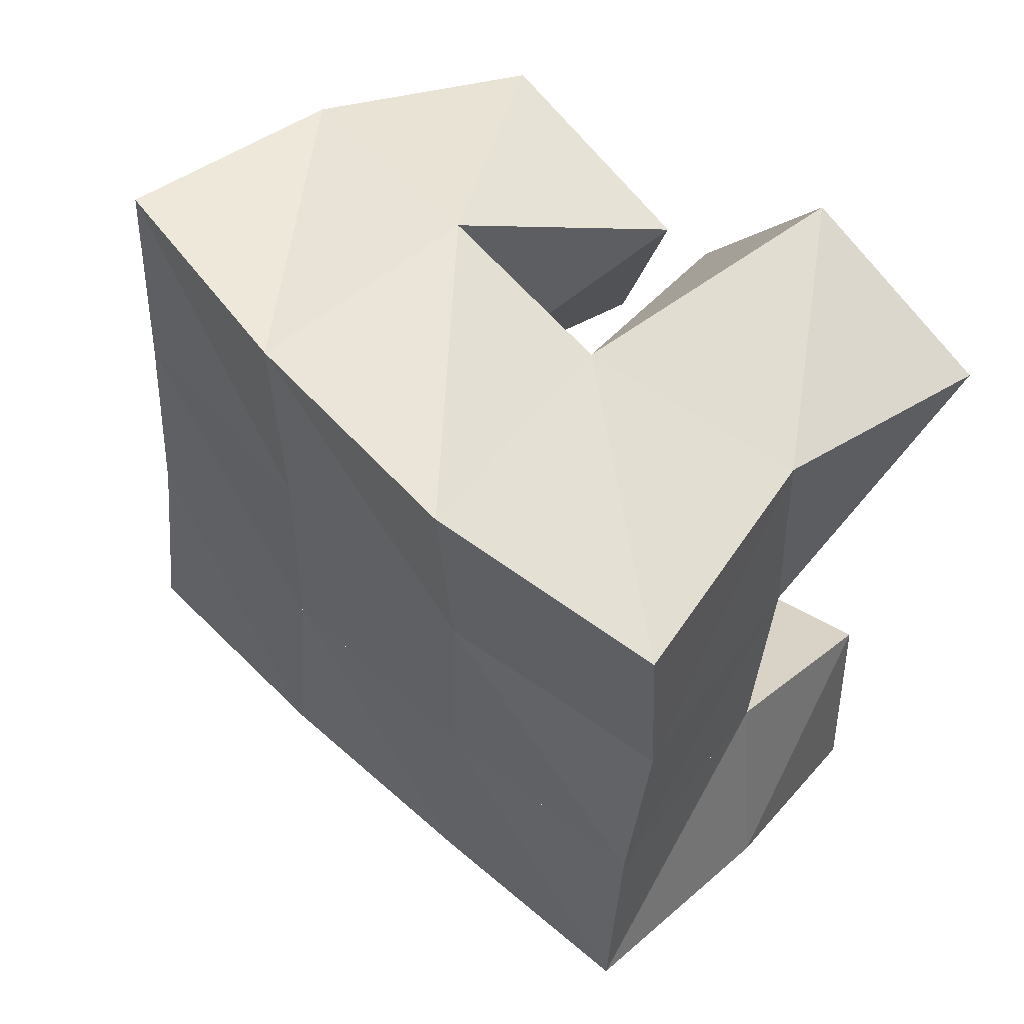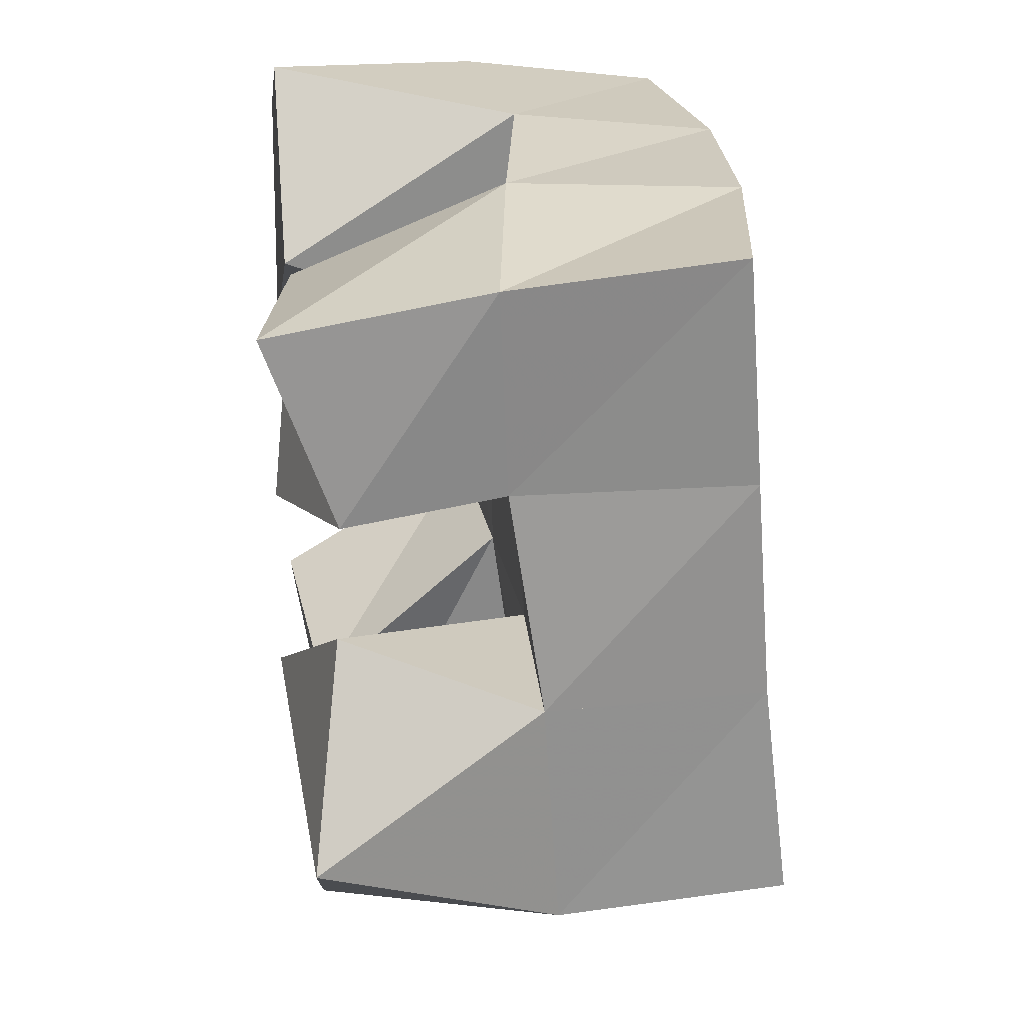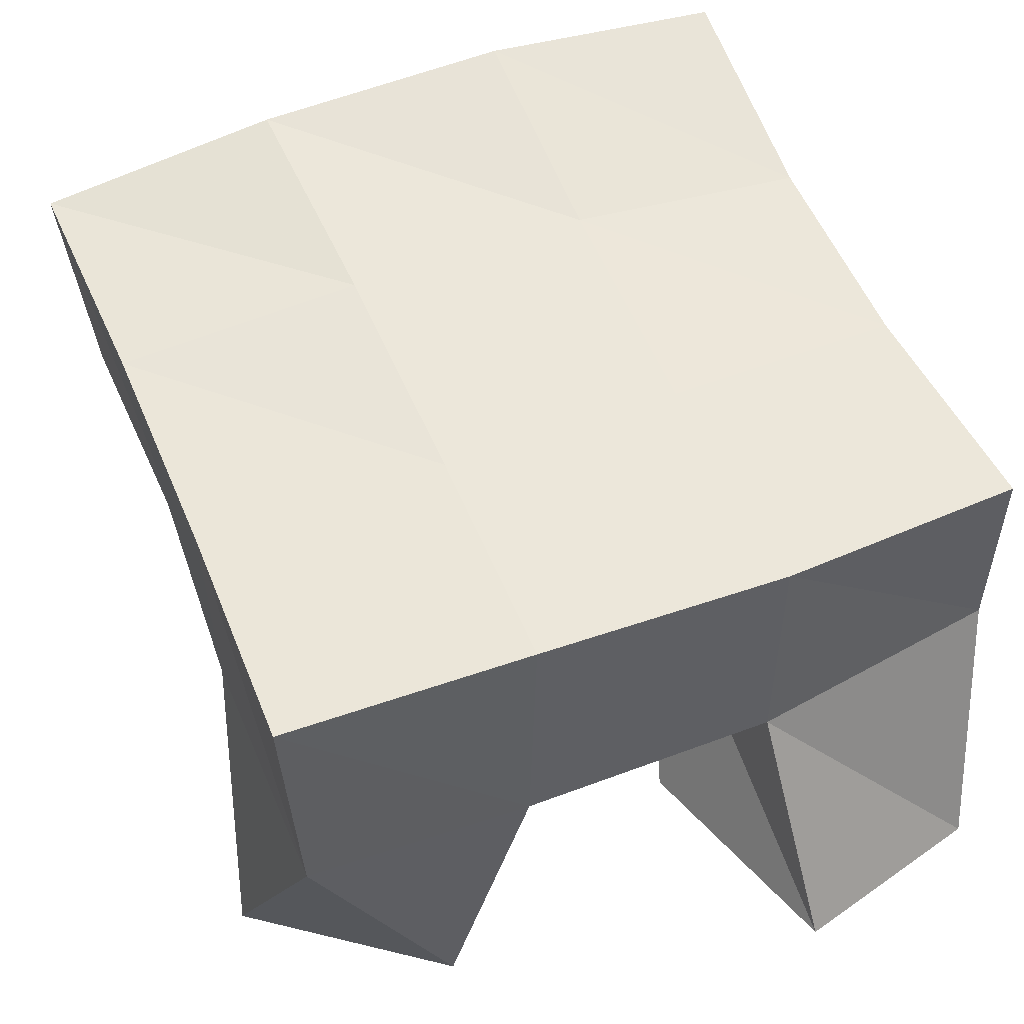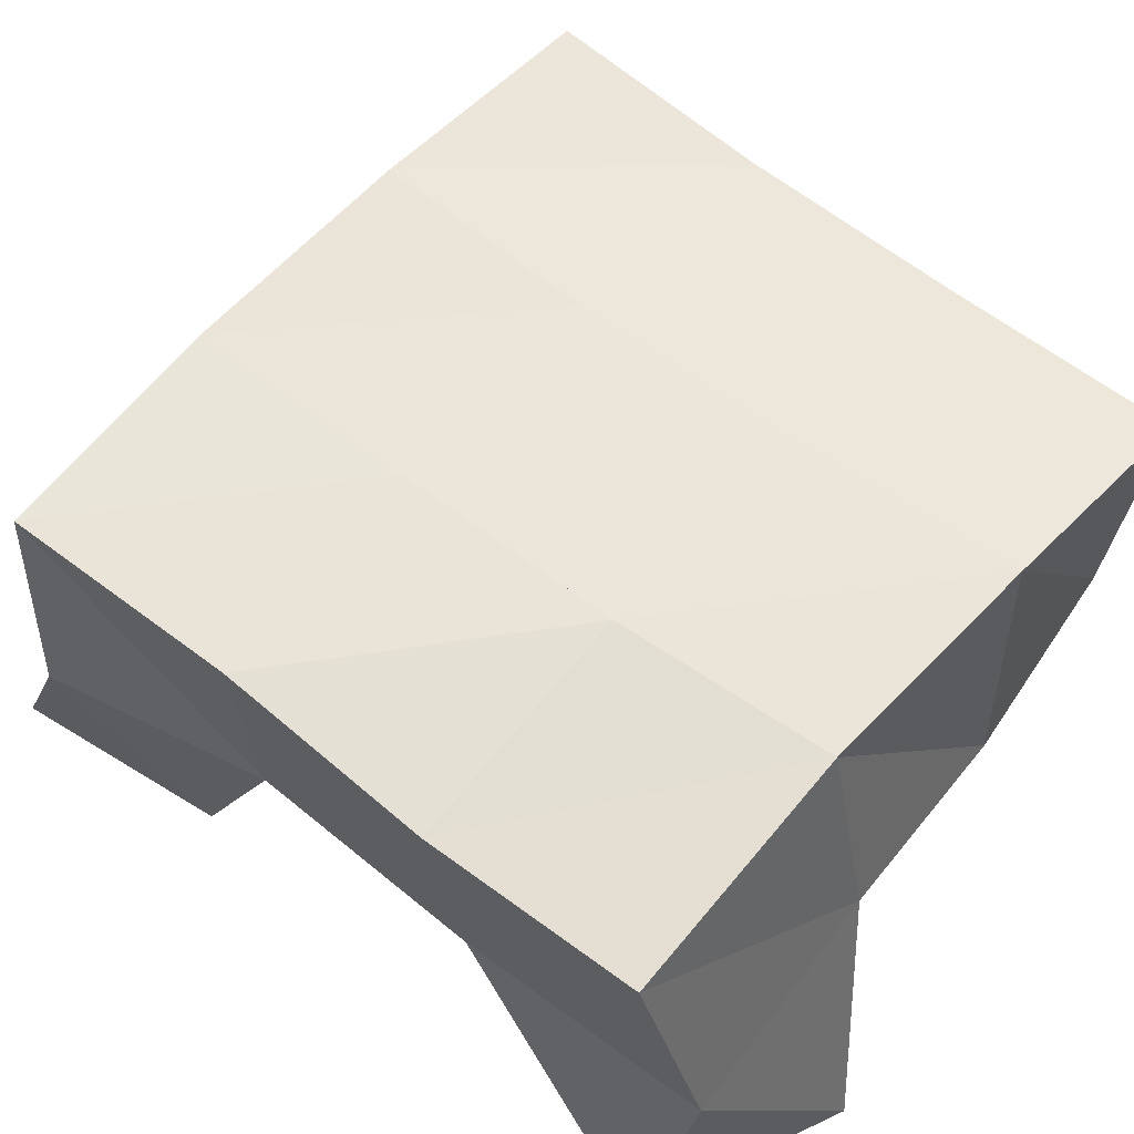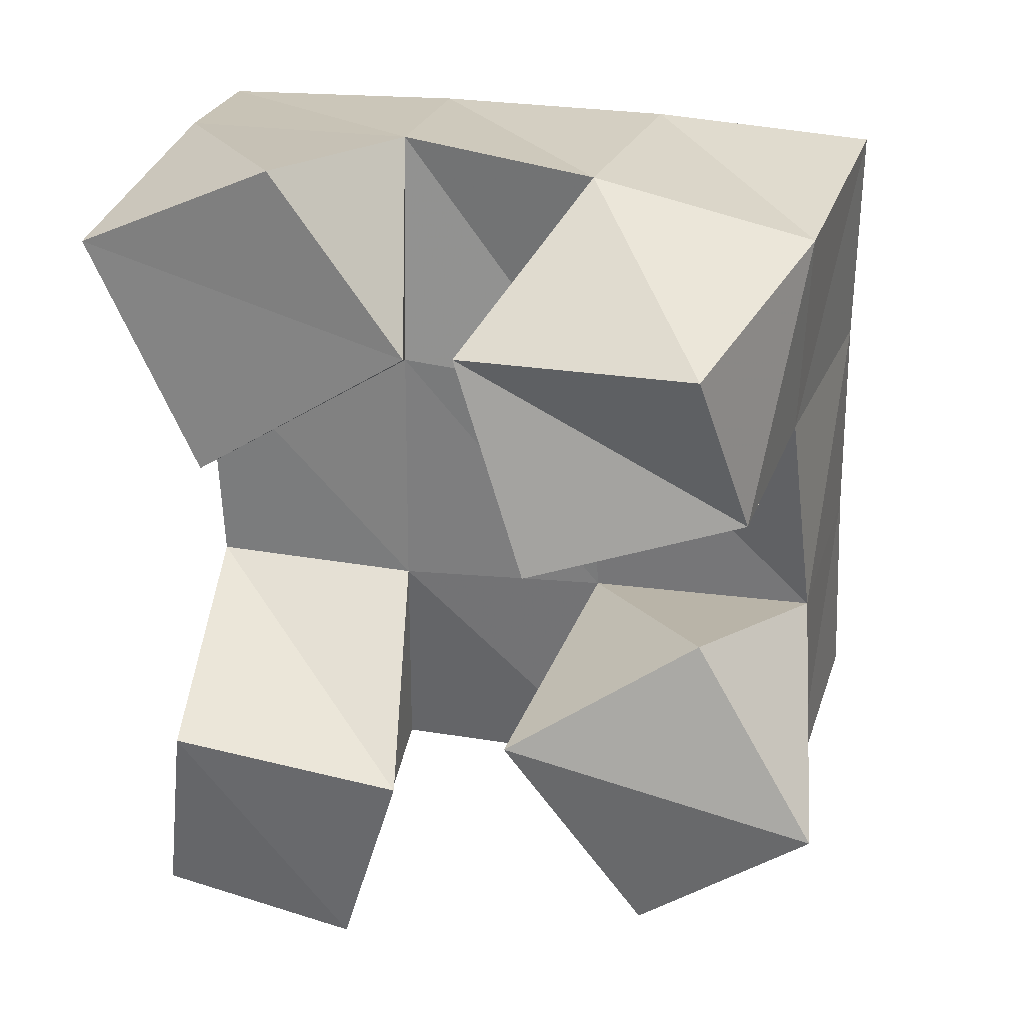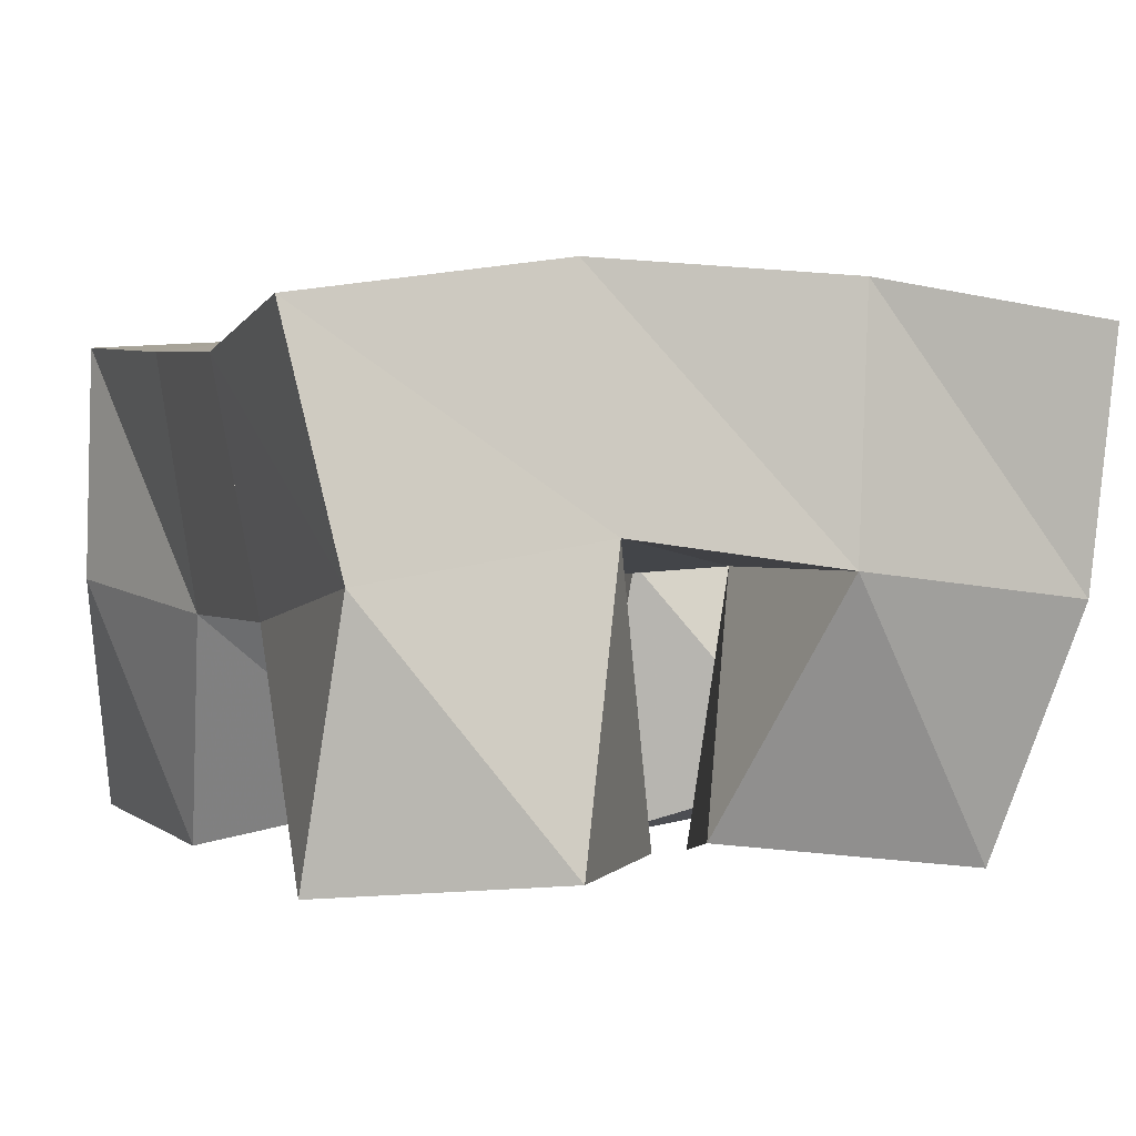
<metadata>
{"format":"obj","ext":"obj","renderer":"f3d","projection":"perspective","resolution":1024,"background":"white","views":[{"elev":57.2,"azim":-133.0,"up":"+Z"},{"elev":24.5,"azim":86.2,"up":"+Z"},{"elev":58.0,"azim":157.4,"up":"+Y"},{"elev":52.5,"azim":-50.2,"up":"+Y"},{"elev":27.8,"azim":17.0,"up":"+Z"},{"elev":-1.6,"azim":-21.3,"up":"+Y"}]}
</metadata>
<code>
v 0.6306 0.1062 0.1232
v 0.6196 0.1543 0.1501
v 0.6732 0.1132 0.1109
v 0.6748 0.1596 0.1409
v 0.6379 0.1 0.1681
v 0.6322 0.1466 0.1946
v 0.6884 0.1086 0.1585
v 0.6774 0.1527 0.1919
v 0.722 0.1008 0.2251
v 0.722 0.1555 0.2449
v 0.7673 0.1157 0.2371
v 0.7704 0.1507 0.2449
v 0.7053 0.1056 0.2719
v 0.7223 0.1532 0.2973
v 0.7591 0.1 0.2762
v 0.7724 0.1488 0.29
v 0.6489 0.1 0.2412
v 0.6309 0.1446 0.2464
v 0.695 0.104 0.2712
v 0.6781 0.1522 0.2486
v 0.6253 0.1 0.2913
v 0.6297 0.1496 0.302
v 0.6669 0.1025 0.3101
v 0.6771 0.1581 0.3006
v 0.748 0.1089 0.1354
v 0.7279 0.1617 0.1413
v 0.7862 0.1086 0.1641
v 0.7746 0.1615 0.1443
v 0.7181 0.1 0.1812
v 0.7241 0.1573 0.1937
v 0.7583 0.1143 0.2067
v 0.7747 0.1581 0.1963
v 0.6202 0.2022 0.1507
v 0.6713 0.2061 0.1475
v 0.6227 0.1966 0.1995
v 0.6725 0.2024 0.197
v 0.6216 0.192 0.2463
v 0.6723 0.2014 0.2465
v 0.6202 0.1965 0.2945
v 0.672 0.205 0.2948
v 0.7237 0.2103 0.1484
v 0.7229 0.2056 0.1971
v 0.7233 0.2041 0.2467
v 0.7251 0.2041 0.2962
v 0.7752 0.2117 0.1504
v 0.774 0.2059 0.199
v 0.7739 0.2022 0.2475
v 0.7749 0.1984 0.2966
f 1 2 4
f 3 1 4
f 2 6 8
f 4 2 8
f 6 5 7
f 8 6 7
f 5 1 3
f 7 5 3
f 8 7 3
f 4 8 3
f 2 1 5
f 6 2 5
f 9 10 12
f 11 9 12
f 10 14 16
f 12 10 16
f 14 13 15
f 16 14 15
f 13 9 11
f 15 13 11
f 16 15 11
f 12 16 11
f 10 9 13
f 14 10 13
f 17 18 20
f 19 17 20
f 18 22 24
f 20 18 24
f 22 21 23
f 24 22 23
f 21 17 19
f 23 21 19
f 24 23 19
f 20 24 19
f 18 17 21
f 22 18 21
f 25 26 28
f 27 25 28
f 26 30 32
f 28 26 32
f 30 29 31
f 32 30 31
f 29 25 27
f 31 29 27
f 32 31 27
f 28 32 27
f 26 25 29
f 30 26 29
f 2 33 34
f 4 2 34
f 33 35 36
f 34 33 36
f 35 6 8
f 36 35 8
f 6 2 4
f 8 6 4
f 36 8 4
f 34 36 4
f 33 2 6
f 35 33 6
f 6 35 36
f 8 6 36
f 35 37 38
f 36 35 38
f 37 18 20
f 38 37 20
f 18 6 8
f 20 18 8
f 38 20 8
f 36 38 8
f 35 6 18
f 37 35 18
f 18 37 38
f 20 18 38
f 37 39 40
f 38 37 40
f 39 22 24
f 40 39 24
f 22 18 20
f 24 22 20
f 40 24 20
f 38 40 20
f 37 18 22
f 39 37 22
f 4 34 41
f 26 4 41
f 34 36 42
f 41 34 42
f 36 8 30
f 42 36 30
f 8 4 26
f 30 8 26
f 42 30 26
f 41 42 26
f 34 4 8
f 36 34 8
f 8 36 42
f 30 8 42
f 36 38 43
f 42 36 43
f 38 20 10
f 43 38 10
f 20 8 30
f 10 20 30
f 43 10 30
f 42 43 30
f 36 8 20
f 38 36 20
f 20 38 43
f 10 20 43
f 38 40 44
f 43 38 44
f 40 24 14
f 44 40 14
f 24 20 10
f 14 24 10
f 44 14 10
f 43 44 10
f 38 20 24
f 40 38 24
f 26 41 45
f 28 26 45
f 41 42 46
f 45 41 46
f 42 30 32
f 46 42 32
f 30 26 28
f 32 30 28
f 46 32 28
f 45 46 28
f 41 26 30
f 42 41 30
f 30 42 46
f 32 30 46
f 42 43 47
f 46 42 47
f 43 10 12
f 47 43 12
f 10 30 32
f 12 10 32
f 47 12 32
f 46 47 32
f 42 30 10
f 43 42 10
f 10 43 47
f 12 10 47
f 43 44 48
f 47 43 48
f 44 14 16
f 48 44 16
f 14 10 12
f 16 14 12
f 48 16 12
f 47 48 12
f 43 10 14
f 44 43 14

</code>
